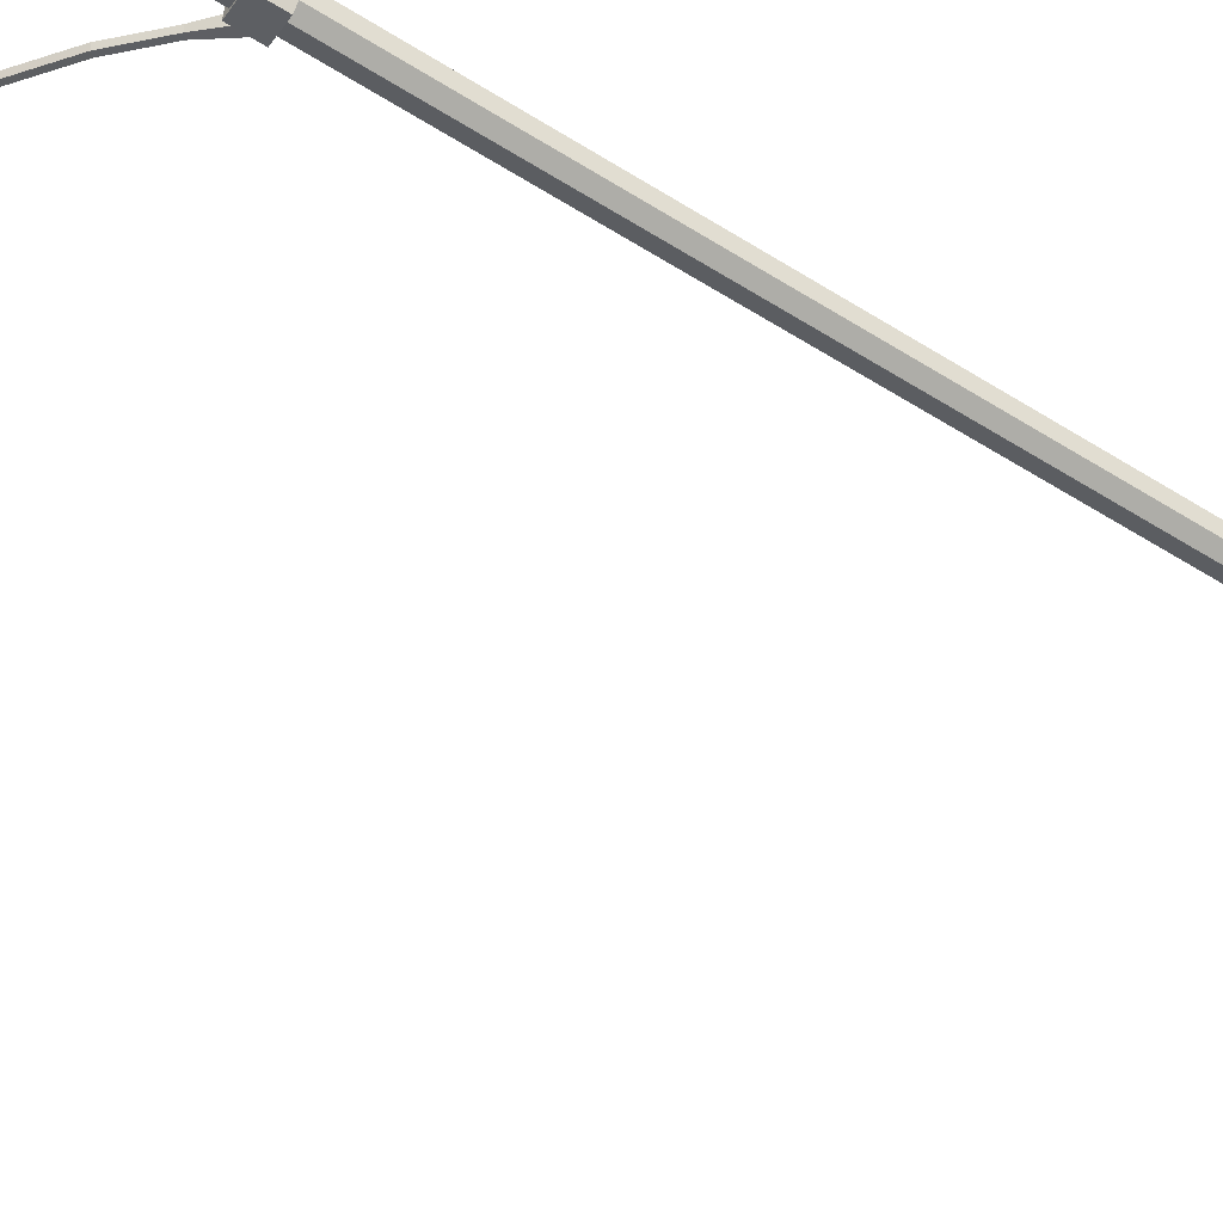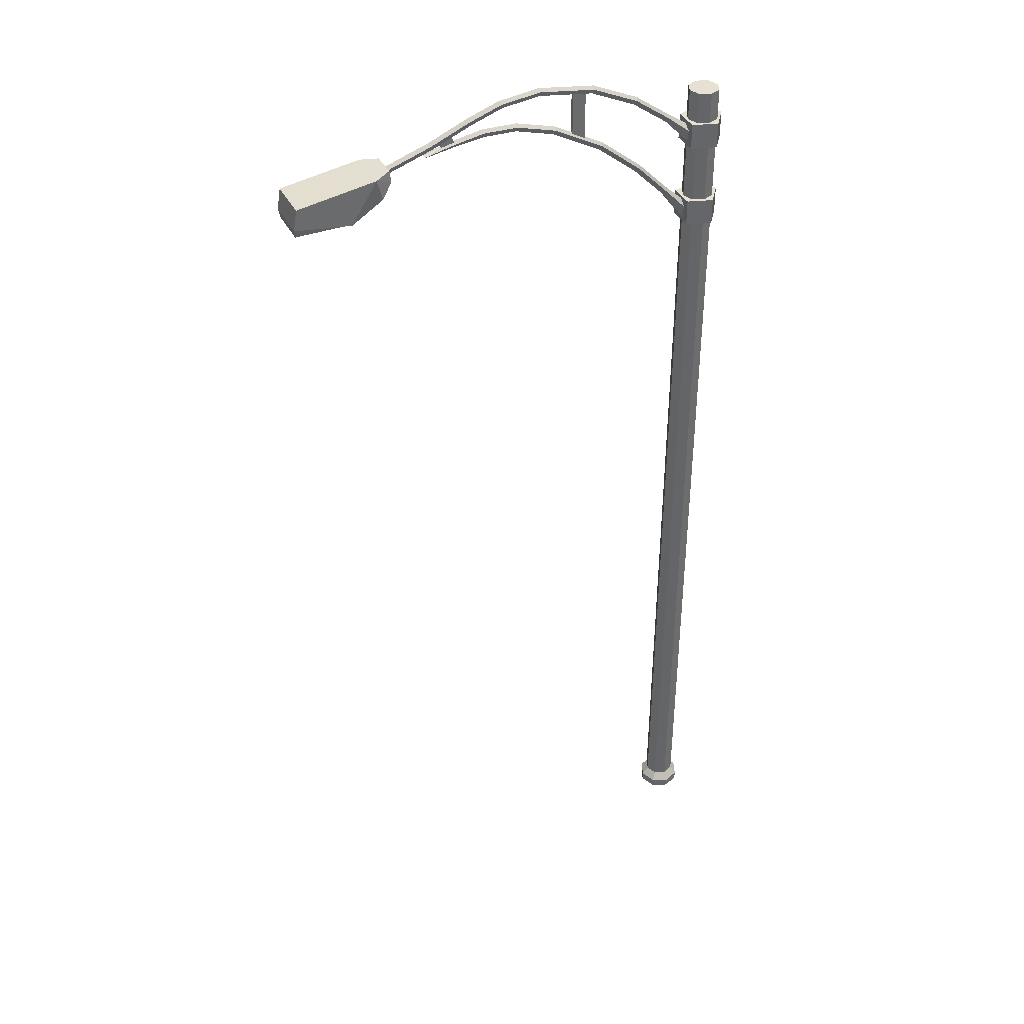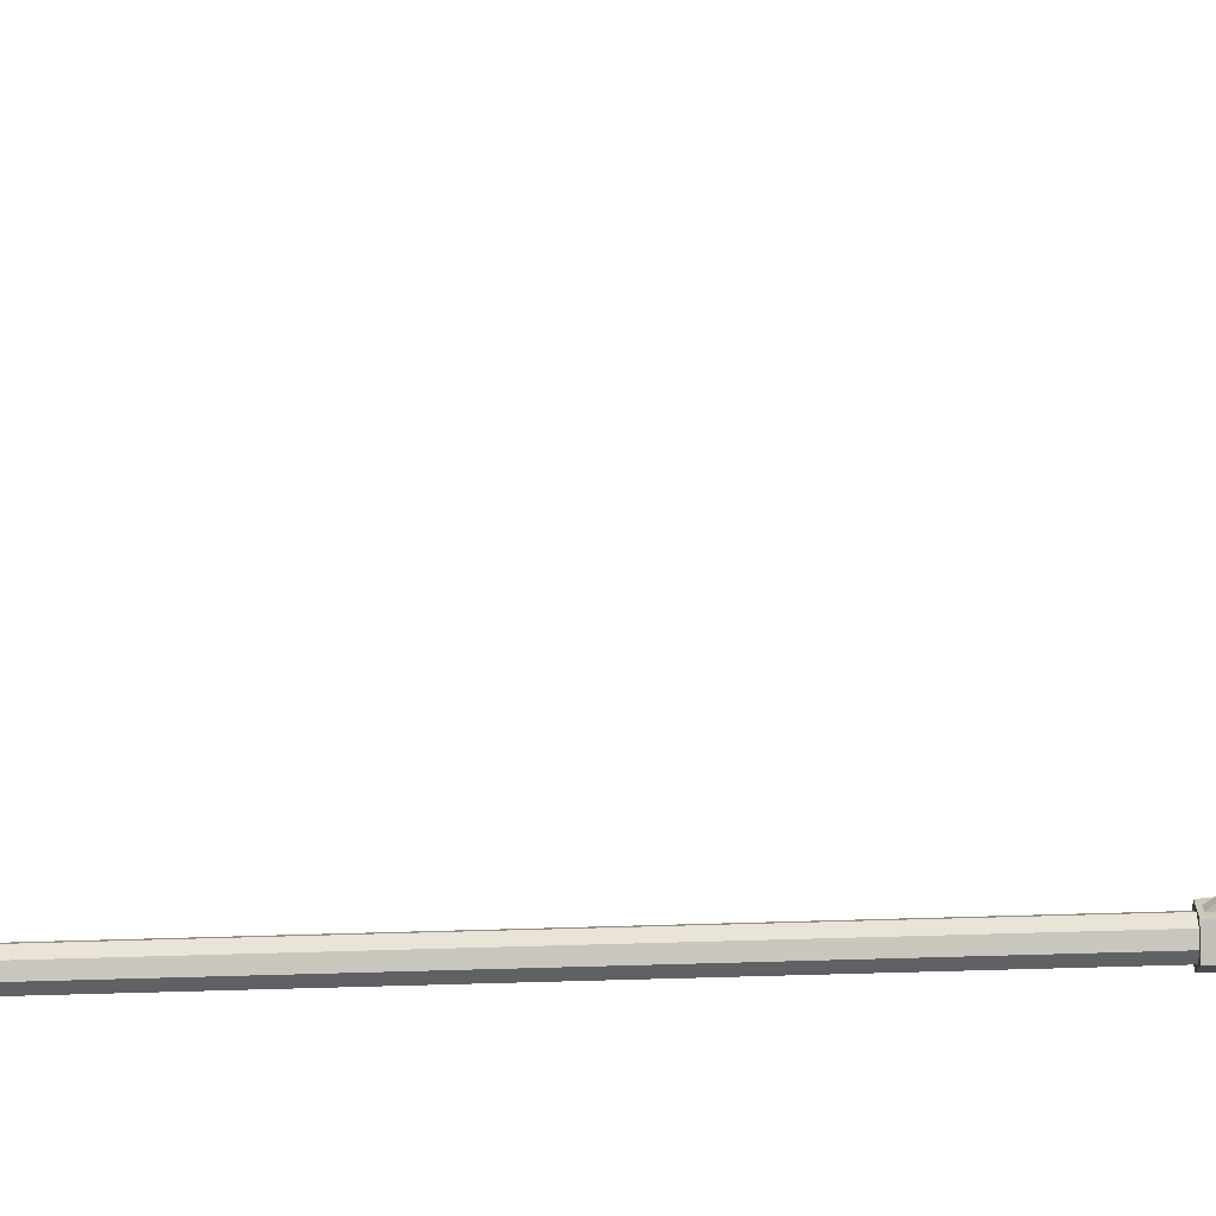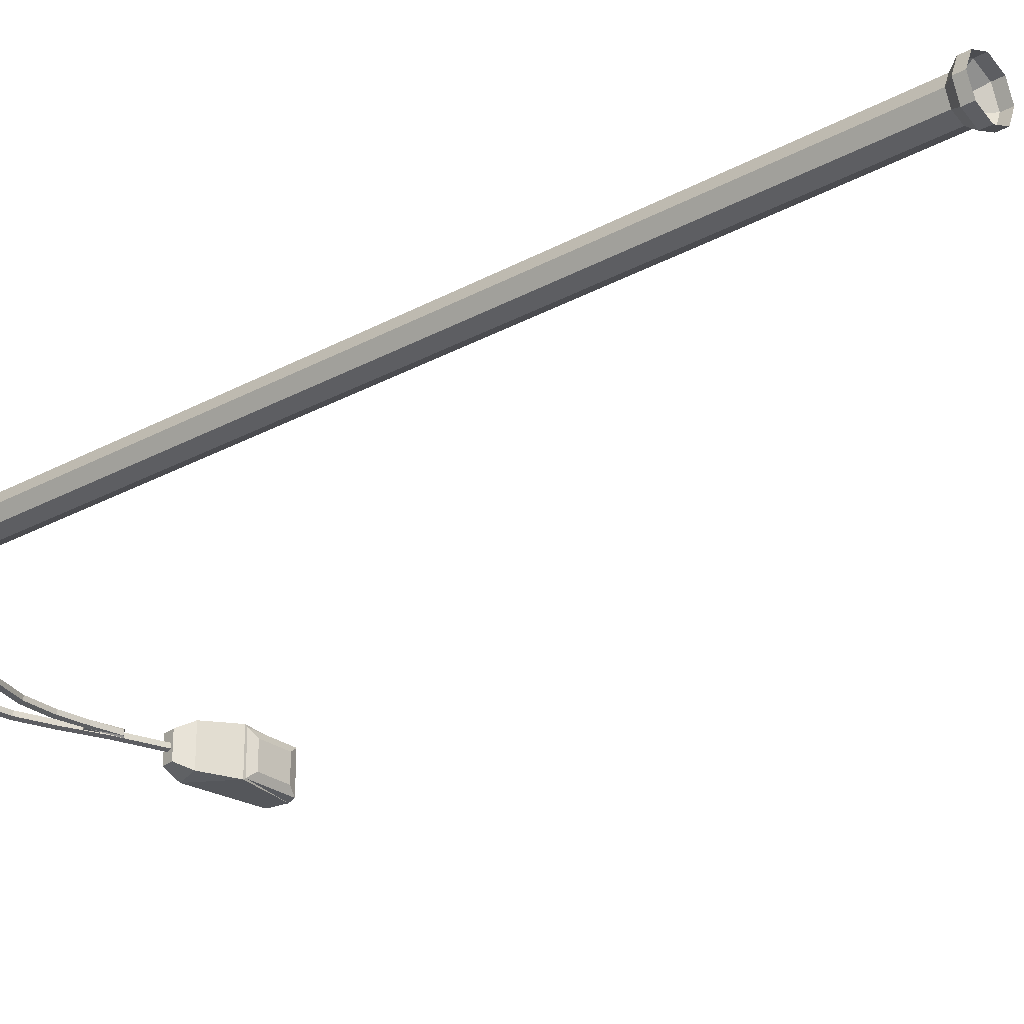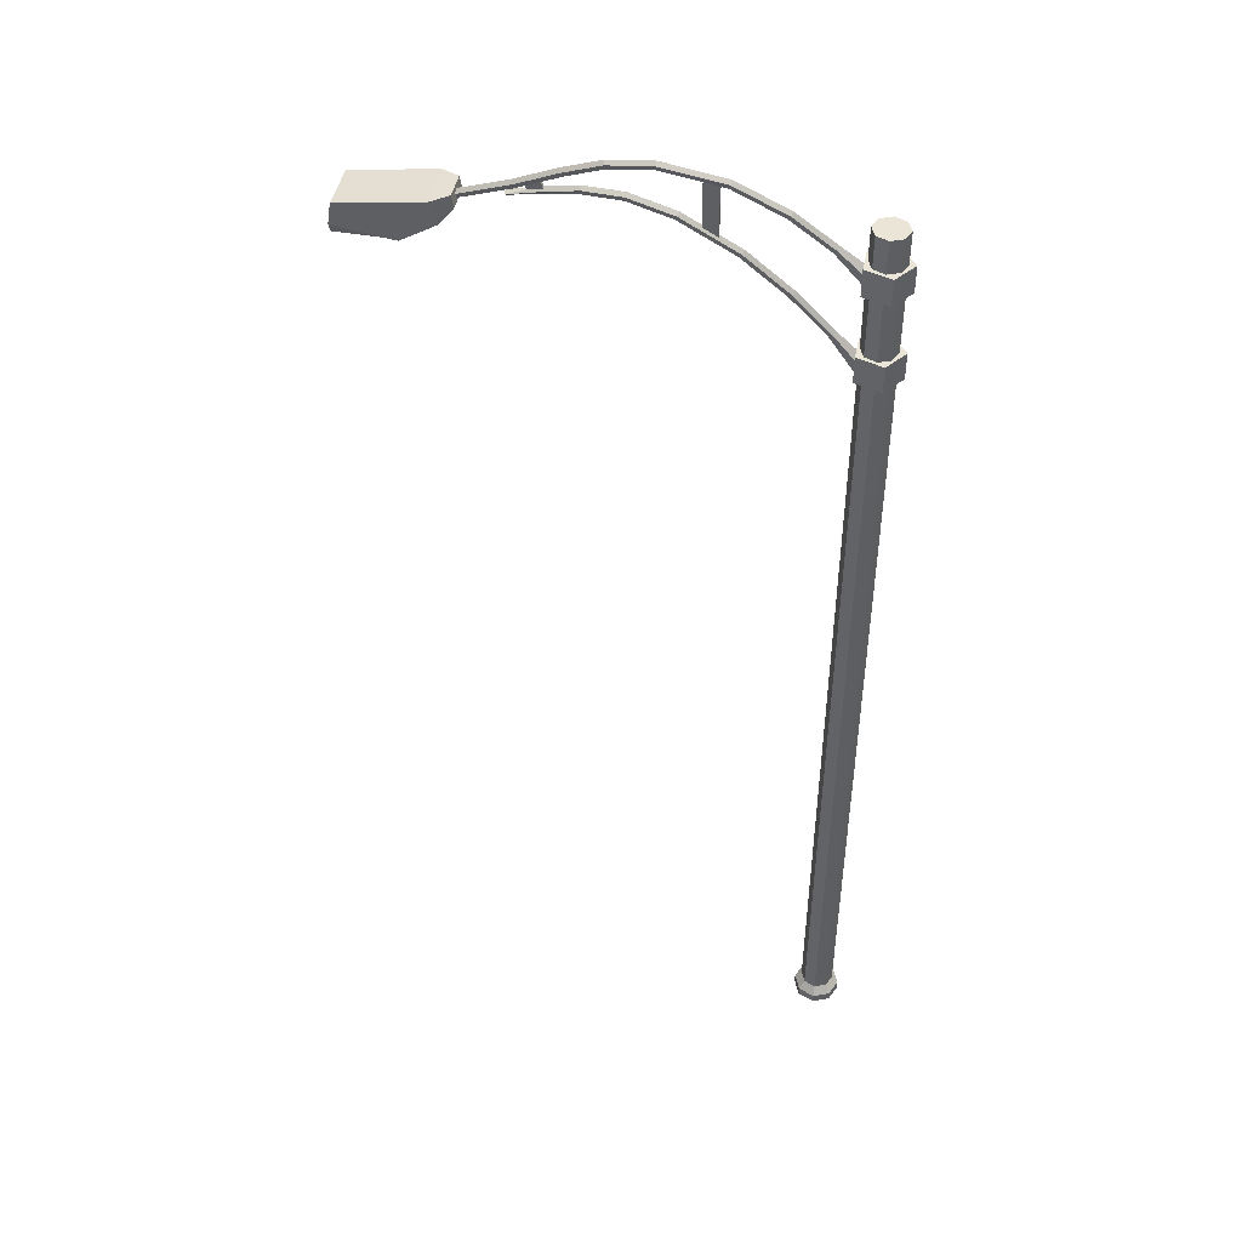
<metadata>
{"format":"obj","ext":"obj","renderer":"f3d","projection":"perspective","resolution":1024,"background":"white","views":[{"elev":-57.9,"azim":-122.8,"up":"+Z"},{"elev":38.6,"azim":155.3,"up":"+Y"},{"elev":-68.4,"azim":91.7,"up":"+Z"},{"elev":-26.6,"azim":-49.3,"up":"+Z"},{"elev":45.8,"azim":-168.5,"up":"+Y"}]}
</metadata>
<code>
o Circle.001_Circle.049
v 0.7351 5.489 0.01921
v 0.7006 5.395 -0.01921
v 0.7006 5.395 0.01921
v 0.7351 5.489 -0.01921
v 0.8476 5.346 -0.01921
v 0.882 5.441 0.01921
v 0.8476 5.346 0.01921
v -1.984 5.153 0
v -2.293 4.864 -0.08658
v -2.34 4.91 0
v -2.293 4.864 0.08658
v -2.217 4.79 0.05351
v -1.961 5.129 0.04329
v -1.925 5.091 -0.02675
v -2.217 4.79 -0.05351
v -1.961 5.129 -0.04329
v -1.548 5.466 0
v -1.925 5.091 0.02675
v -1.529 5.439 0.04329
v -1.499 5.397 -0.02675
v -1.529 5.439 -0.04329
v -0.9942 5.723 0
v -1.499 5.397 0.02675
v -0.9833 5.693 0.04329
v -0.9656 5.645 -0.02675
v -0.9833 5.693 -0.04329
v -0.3201 5.829 0
v -0.9656 5.645 0.02675
v -0.3193 5.798 0.04329
v -0.318 5.747 -0.02675
v -0.3193 5.798 -0.04329
v 0.1463 5.745 -0.04329
v 0.1463 5.745 0.04329
v 0.1328 5.696 0.02675
v -0.318 5.747 0.02675
v 0.1328 5.696 -0.02675
v 0.1546 5.776 0
v 0.5421 5.609 -0.04329
v 0.5421 5.609 0.04329
v 0.5205 5.562 0.02675
v 0.5205 5.562 -0.02675
v 0.5555 5.638 0
v 0.9887 5.422 -0.04329
v 0.9887 5.422 0.04329
v 0.9675 5.375 0.02675
v 0.9675 5.375 -0.02675
v 1.002 5.451 0
v 1.608 5.218 -0.04329
v 1.608 5.218 0.04329
v 1.592 5.169 0.02675
v 1.592 5.169 -0.02675
v -2.006 4.203 0
v -2.296 3.853 -0.08658
v -2.349 3.893 0
v -2.296 3.853 0.08658
v -2.21 3.788 0.05351
v -1.98 4.182 0.04329
v -1.937 4.149 -0.02675
v -2.21 3.788 -0.05351
v -1.98 4.182 -0.04329
v -1.618 4.598 0
v -1.937 4.149 0.02675
v -1.594 4.575 0.04329
v -1.554 4.539 -0.02675
v -1.594 4.575 -0.04329
v -1.131 4.99 0
v -1.554 4.539 0.02675
v -1.111 4.964 0.04329
v -1.078 4.923 -0.02675
v -1.111 4.964 -0.04329
v -0.5305 5.32 0
v -1.078 4.923 0.02675
v -0.5161 5.292 0.04329
v -0.4928 5.246 -0.02675
v -0.5161 5.292 -0.04329
v -0.0506 5.462 0
v -0.4928 5.246 0.02675
v -0.04454 5.431 0.04329
v -0.03472 5.381 -0.02675
v -0.04454 5.431 -0.04329
v 0.3605 5.477 0
v -0.03472 5.381 0.02675
v 0.3579 5.446 0.04329
v 0.3537 5.395 -0.02675
v 0.3579 5.446 -0.04329
v 0.7262 5.414 0
v 0.7053 5.352 0.02675
v 0.3537 5.395 0.02675
v 0.7053 5.352 -0.02675
v 1.054 5.307 -0.04329
v 0.7182 5.383 -0.04329
v 1.054 5.307 0.04329
v 0.7182 5.383 0.04329
v 1.039 5.294 0.02675
v 1.039 5.294 -0.02675
v 1.063 5.316 0
v 1.523 5.309 0.1538
v 1.502 5.171 -0.1538
v 1.502 5.171 0.1538
v 1.712 5.283 0.261
v 1.639 5.026 0.2356
v 1.523 5.309 -0.1538
v 1.639 5.026 -0.2356
v 1.712 5.283 -0.261
v 2.673 4.901 0.261
v 2.043 4.811 0.239
v 2.659 4.811 0.239
v 2.015 4.811 0.261
v 2.015 4.811 -0.261
v 2.633 5.143 0.261
v 2.673 4.901 -0.261
v 2.633 5.143 -0.261
v 2.043 4.811 -0.239
v 2.149 4.772 0.1567
v 2.659 4.811 -0.239
v 2.149 4.772 -0.1567
v 2.553 4.772 0.1567
v 2.553 4.772 -0.1567
v -0.8932 5.089 0.01921
v -0.8912 5.681 -0.01921
v -0.8932 5.089 -0.01921
v -0.737 5.141 -0.01921
v -0.7349 5.71 -0.01921
v -0.737 5.141 0.01921
v -0.8912 5.681 0.01921
v -2.207 4.051 0.151
v -2.207 4.051 -0.151
v -2.494 4.051 -0.2443
v -2.672 3.749 0
v -2.494 3.749 -0.2443
v -2.207 3.749 -0.151
v -2.494 3.749 0.2443
v -2.494 4.051 0.2443
v -2.672 4.051 0
v -2.207 3.749 0.151
v -2.207 5.046 0.151
v -2.207 5.046 -0.151
v -2.494 5.046 -0.2443
v -2.672 4.744 0
v -2.494 4.744 -0.2443
v -2.207 4.744 -0.151
v -2.494 4.744 0.2443
v -2.494 5.046 0.2443
v -2.672 5.046 0
v -2.207 4.744 0.151
v -2.599 5.409 0
v -2.415 5.409 0.1841
v -2.231 5.409 0
v -2.415 -5.628 0.1841
v -2.545 5.409 0.1302
v -2.545 -5.628 0.1302
v -2.599 -5.628 -0
v -2.545 5.409 -0.1302
v -2.545 -5.628 -0.1302
v -2.285 -5.628 -0.1302
v -2.231 -5.628 -0
v -2.285 -5.628 0.1302
v -2.415 5.409 -0.1841
v -2.415 -5.628 -0.1841
v -2.285 5.409 -0.1302
v -2.285 5.409 0.1302
v -2.157 -5.829 -0
v -2.233 -5.726 0.1823
v -2.233 -5.829 0.1823
v -2.415 -5.829 -0.2578
v -2.233 -5.726 -0.1823
v -2.233 -5.829 -0.1823
v -2.597 -5.829 -0.1823
v -2.415 -5.726 -0.2578
v -2.597 -5.829 0.1823
v -2.673 -5.726 -0
v -2.673 -5.829 -0
v -2.415 -5.726 0.2578
v -2.415 -5.829 0.2578
v -2.157 -5.726 -0
v -2.597 -5.726 -0.1823
v -2.597 -5.726 0.1823
v 0.882 5.441 -0.01921
v 1.618 5.248 0
v -0.7349 5.71 0.01921
f 1 2 3
f 4 5 2
f 5 6 7
f 7 1 3
f 8 9 10
f 11 8 10
f 12 13 11
f 14 12 15
f 16 15 9
f 17 16 8
f 13 17 8
f 18 19 13
f 20 18 14
f 21 14 16
f 22 21 17
f 19 22 17
f 23 24 19
f 25 23 20
f 26 20 21
f 27 26 22
f 24 27 22
f 28 29 24
f 30 28 25
f 31 25 26
f 27 32 31
f 33 27 29
f 34 29 35
f 36 35 30
f 31 36 30
f 37 38 32
f 39 37 33
f 40 33 34
f 36 40 34
f 32 41 36
f 42 43 38
f 44 42 39
f 45 39 40
f 46 40 41
f 38 46 41
f 47 48 43
f 49 47 44
f 50 44 45
f 51 45 46
f 43 51 46
f 52 53 54
f 55 52 54
f 56 57 55
f 58 56 59
f 60 59 53
f 61 60 52
f 57 61 52
f 62 63 57
f 64 62 58
f 65 58 60
f 66 65 61
f 63 66 61
f 67 68 63
f 69 67 64
f 70 64 65
f 71 70 66
f 68 71 66
f 72 73 68
f 74 72 69
f 75 69 70
f 76 75 71
f 73 76 71
f 77 78 73
f 79 77 74
f 80 74 75
f 81 80 76
f 78 81 76
f 82 83 78
f 84 82 79
f 85 79 80
f 86 85 81
f 83 86 81
f 87 83 88
f 89 88 84
f 85 89 84
f 86 90 91
f 92 86 93
f 94 93 87
f 95 87 89
f 91 95 89
f 96 92 94
f 97 98 99
f 100 99 101
f 100 102 97
f 103 99 98
f 98 104 103
f 105 106 107
f 108 103 109
f 110 111 112
f 112 111 109
f 100 101 108
f 113 114 106
f 109 106 108
f 105 115 111
f 111 113 109
f 116 117 114
f 107 118 115
f 113 118 116
f 107 114 117
f 119 120 121
f 120 122 121
f 123 124 122
f 124 125 119
f 126 127 128
f 129 130 131
f 131 128 127
f 132 126 133
f 130 134 128
f 135 127 126
f 129 133 134
f 136 137 138
f 139 140 141
f 141 138 137
f 142 136 143
f 138 139 144
f 145 137 136
f 139 143 144
f 100 112 104
f 146 147 148
f 149 150 151
f 152 153 154
f 155 148 156
f 157 147 149
f 151 146 152
f 154 158 159
f 159 160 155
f 156 161 157
f 162 163 164
f 165 166 167
f 168 169 165
f 170 171 172
f 164 173 174
f 167 175 162
f 172 176 168
f 174 177 170
f 175 157 163
f 159 166 169
f 154 169 176
f 151 171 177
f 163 149 173
f 166 156 175
f 152 176 171
f 149 177 173
f 1 4 2
f 4 178 5
f 5 178 6
f 7 6 1
f 8 16 9
f 11 13 8
f 12 18 13
f 14 18 12
f 16 14 15
f 17 21 16
f 13 19 17
f 18 23 19
f 20 23 18
f 21 20 14
f 22 26 21
f 19 24 22
f 23 28 24
f 25 28 23
f 26 25 20
f 27 31 26
f 24 29 27
f 28 35 29
f 30 35 28
f 31 30 25
f 27 37 32
f 33 37 27
f 34 33 29
f 36 34 35
f 31 32 36
f 37 42 38
f 39 42 37
f 40 39 33
f 36 41 40
f 32 38 41
f 42 47 43
f 44 47 42
f 45 44 39
f 46 45 40
f 38 43 46
f 47 179 48
f 49 179 47
f 50 49 44
f 51 50 45
f 43 48 51
f 52 60 53
f 55 57 52
f 56 62 57
f 58 62 56
f 60 58 59
f 61 65 60
f 57 63 61
f 62 67 63
f 64 67 62
f 65 64 58
f 66 70 65
f 63 68 66
f 67 72 68
f 69 72 67
f 70 69 64
f 71 75 70
f 68 73 71
f 72 77 73
f 74 77 72
f 75 74 69
f 76 80 75
f 73 78 76
f 77 82 78
f 79 82 77
f 80 79 74
f 81 85 80
f 78 83 81
f 82 88 83
f 84 88 82
f 85 84 79
f 86 91 85
f 83 93 86
f 87 93 83
f 89 87 88
f 85 91 89
f 86 96 90
f 92 96 86
f 94 92 93
f 95 94 87
f 91 90 95
f 94 95 96
f 95 90 96
f 97 102 98
f 100 97 99
f 100 104 102
f 103 101 99
f 98 102 104
f 105 108 106
f 108 101 103
f 110 105 111
f 103 104 109
f 104 112 109
f 105 110 108
f 110 100 108
f 113 116 114
f 109 113 106
f 105 107 115
f 111 115 113
f 116 118 117
f 107 117 118
f 113 115 118
f 107 106 114
f 119 125 120
f 120 123 122
f 123 180 124
f 124 180 125
f 134 133 128
f 133 126 128
f 135 132 131
f 132 129 131
f 131 130 128
f 132 135 126
f 130 129 134
f 135 131 127
f 129 132 133
f 144 143 138
f 143 136 138
f 145 142 141
f 142 139 141
f 141 140 138
f 142 145 136
f 138 140 139
f 145 141 137
f 139 142 143
f 100 110 112
f 158 153 146
f 146 150 147
f 147 161 148
f 148 160 158
f 158 146 148
f 149 147 150
f 152 146 153
f 155 160 148
f 157 161 147
f 151 150 146
f 154 153 158
f 159 158 160
f 156 148 161
f 162 175 163
f 165 169 166
f 168 176 169
f 170 177 171
f 164 163 173
f 167 166 175
f 172 171 176
f 174 173 177
f 175 156 157
f 159 155 166
f 154 159 169
f 151 152 171
f 163 157 149
f 166 155 156
f 152 154 176
f 149 151 177

</code>
